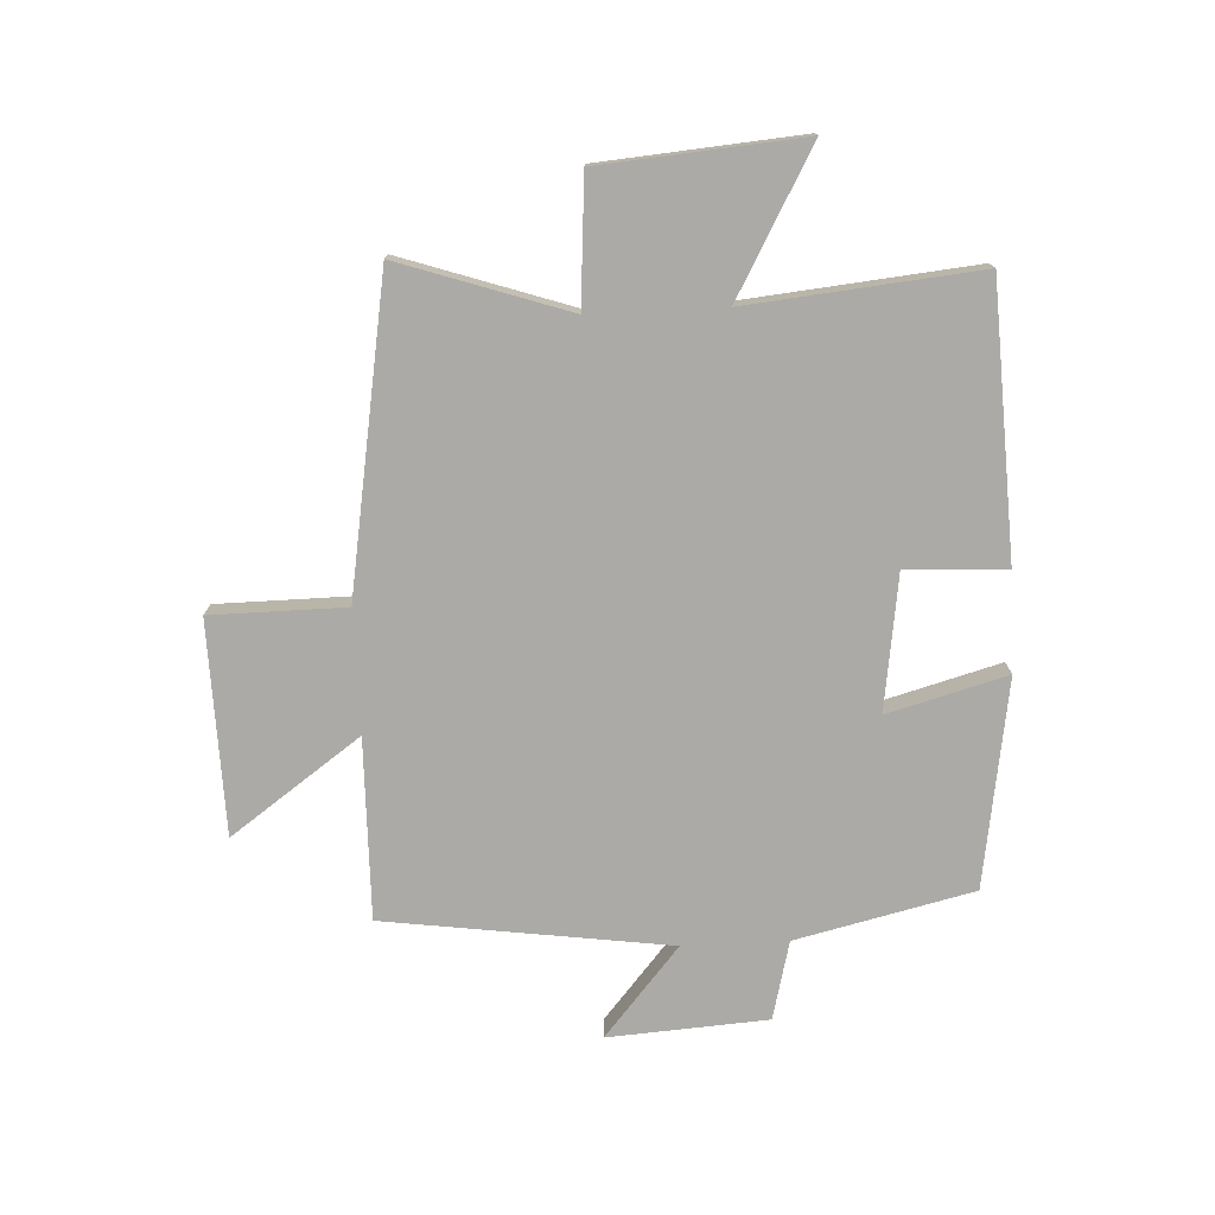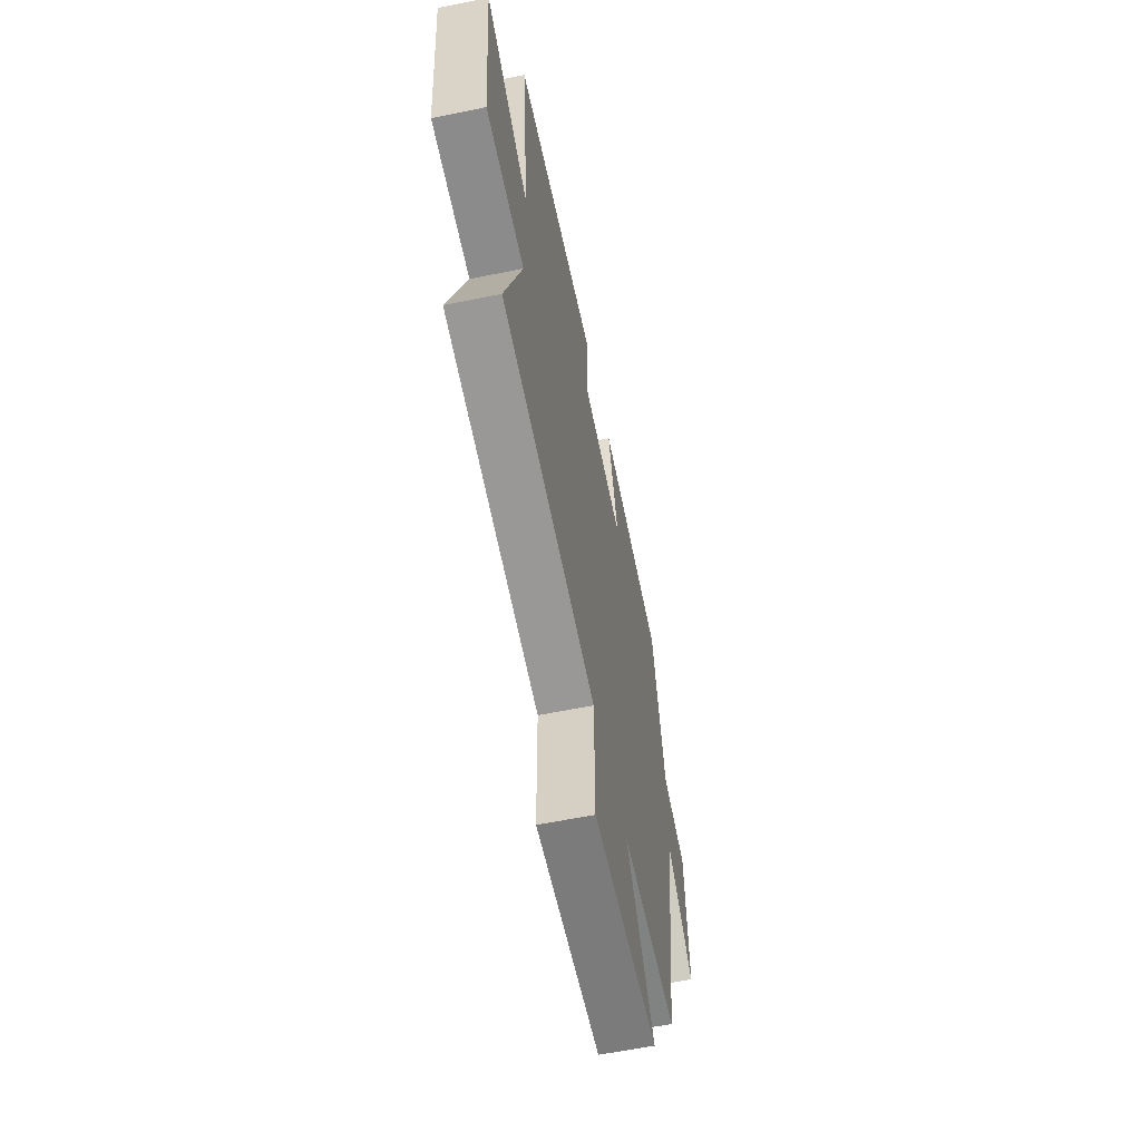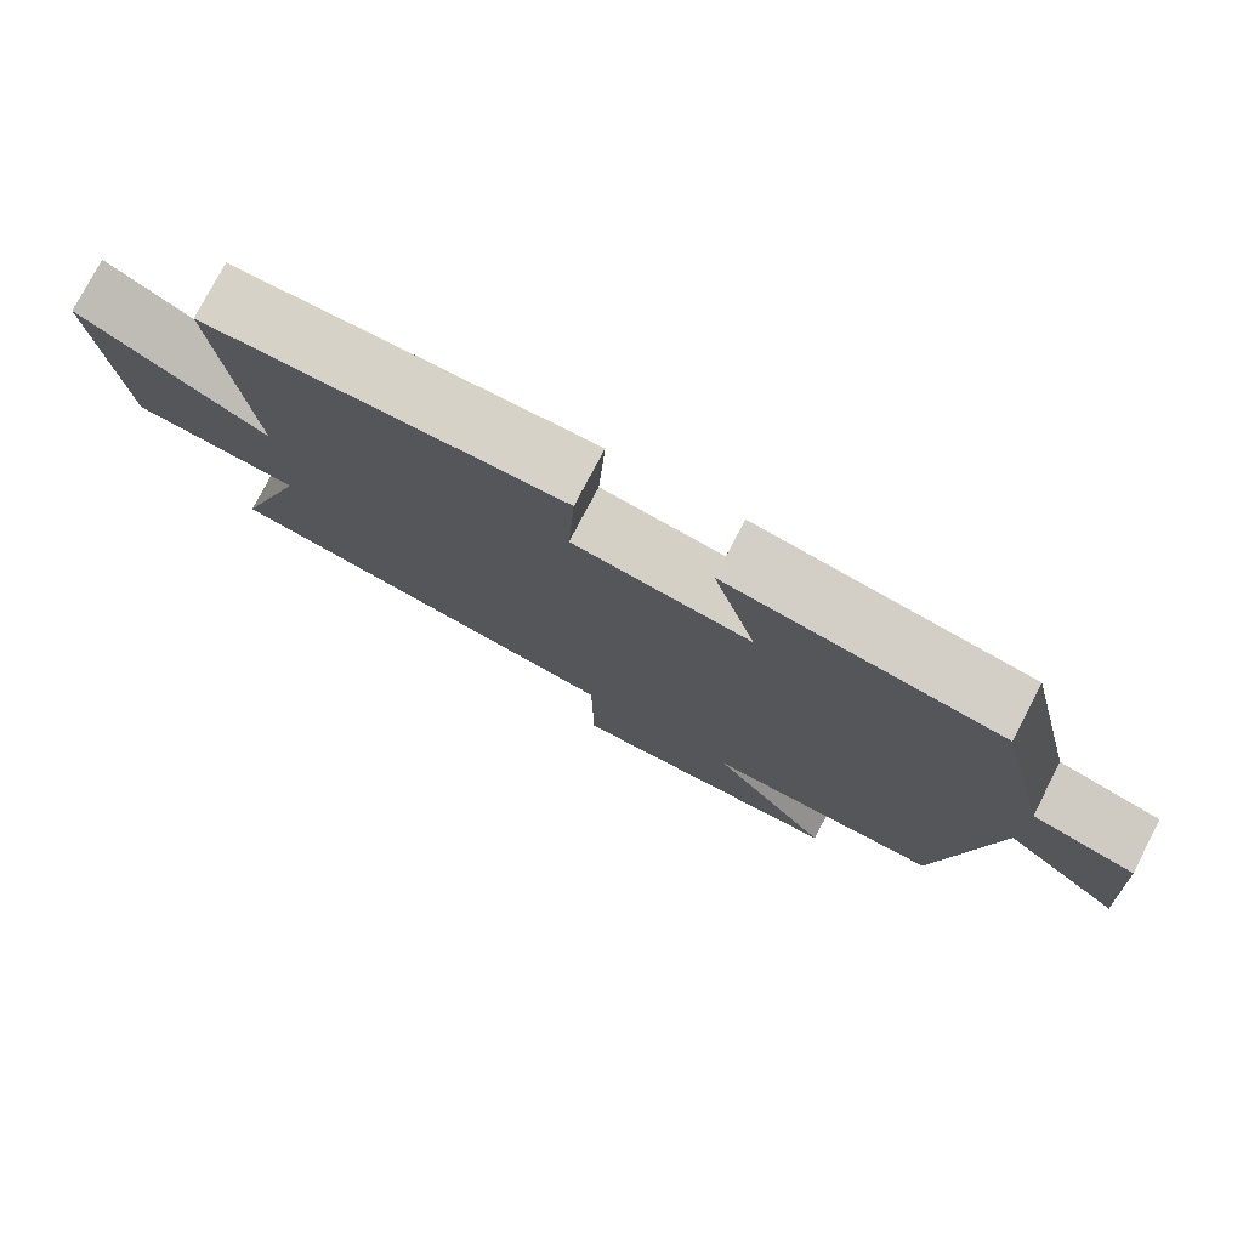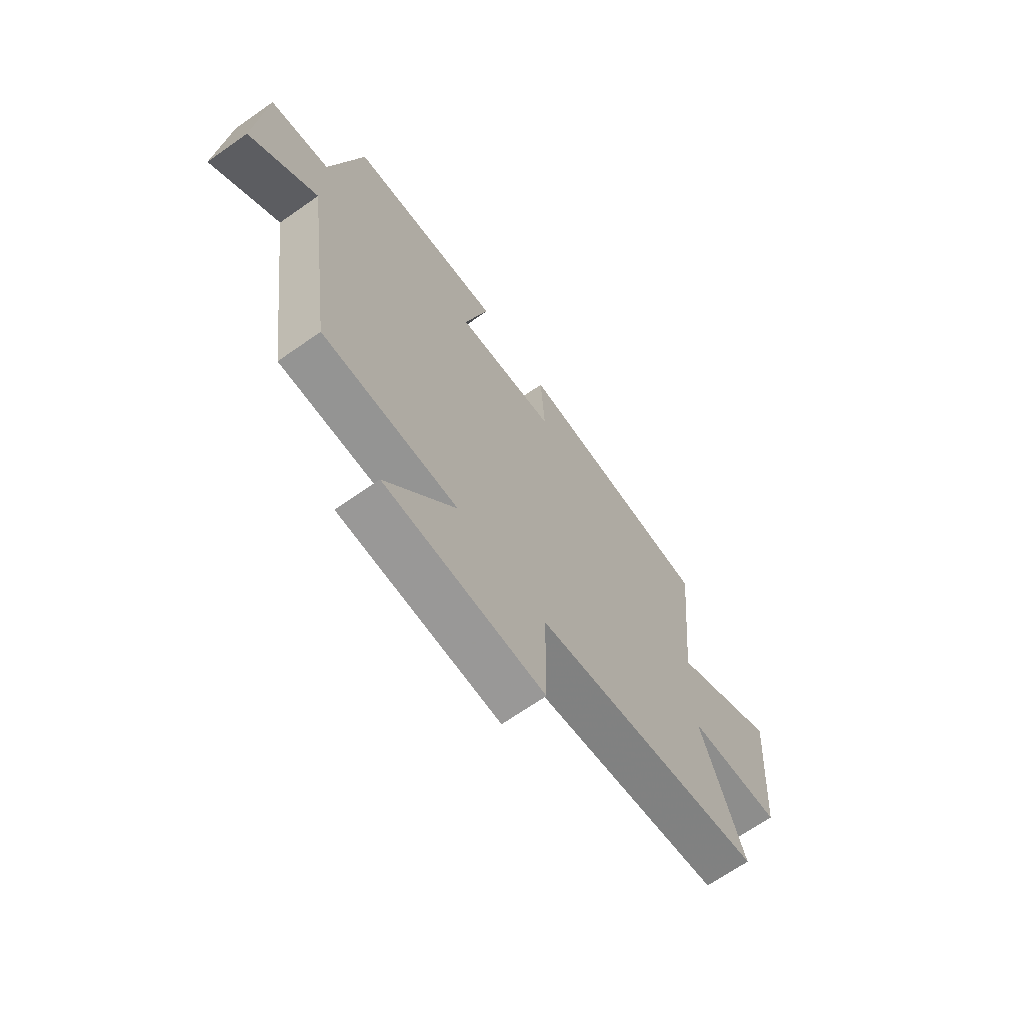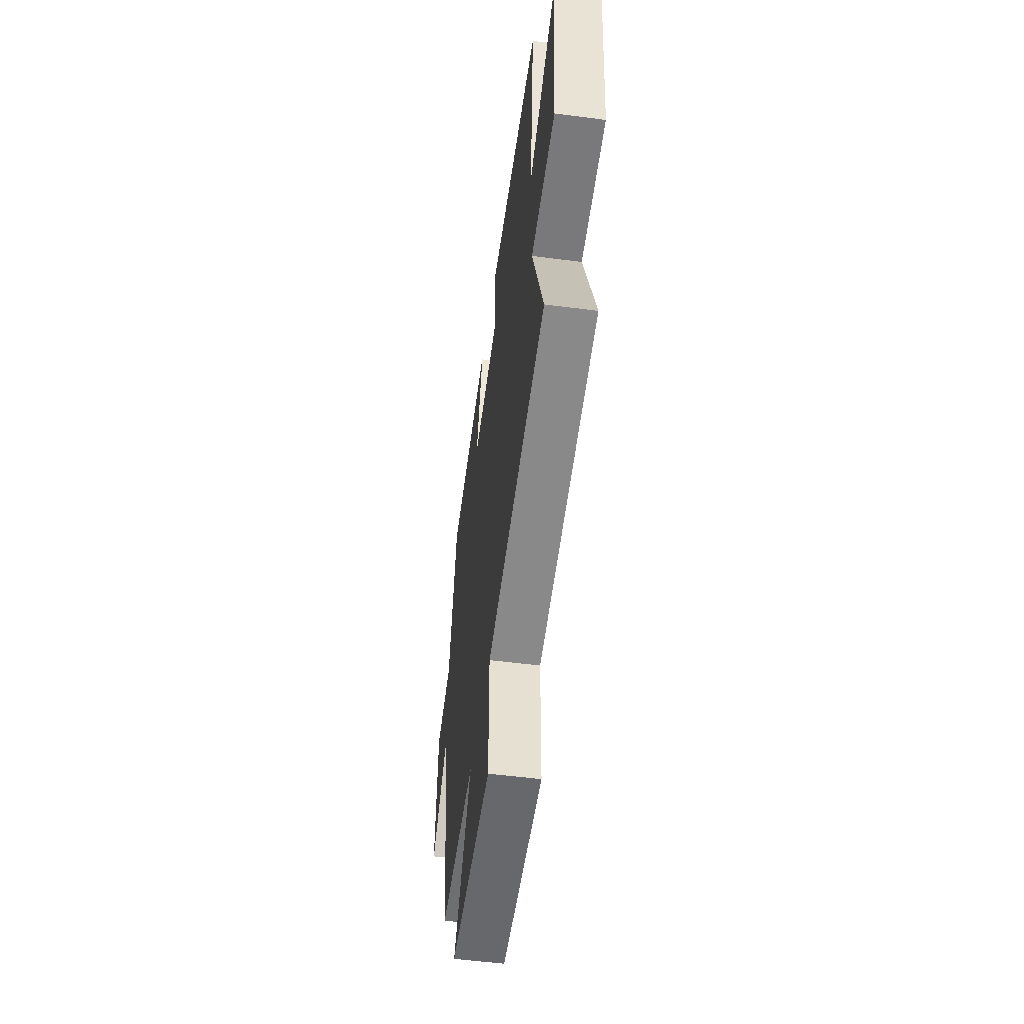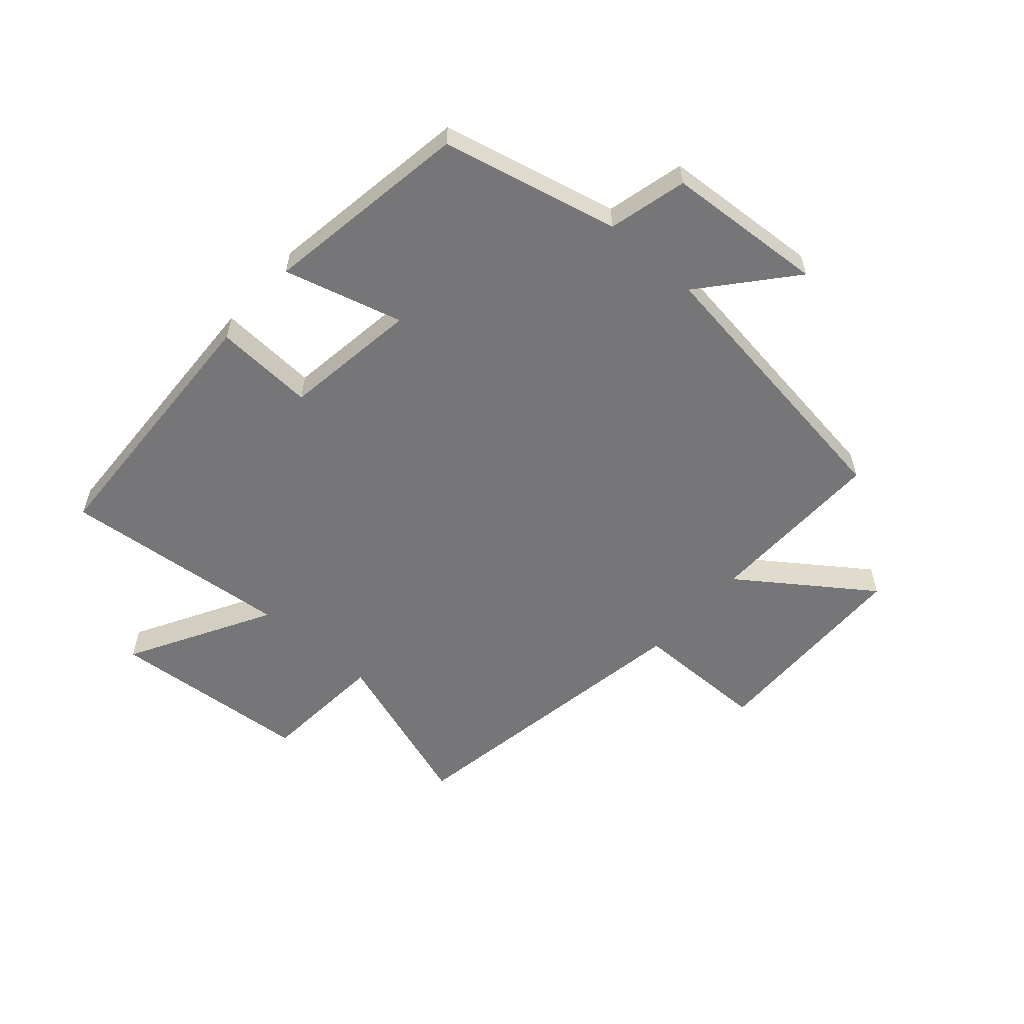
<metadata>
{"format":"obj","ext":"obj","renderer":"f3d","projection":"perspective","resolution":1024,"background":"white","views":[{"elev":-75.8,"azim":-87.2,"up":"+Y"},{"elev":-59.7,"azim":-78.1,"up":"+Z"},{"elev":77.5,"azim":27.6,"up":"+Z"},{"elev":-67.7,"azim":125.1,"up":"+Z"},{"elev":-53.6,"azim":-97.9,"up":"+Z"},{"elev":-56.9,"azim":48.6,"up":"+Y"}]}
</metadata>
<code>
v -0.595 0.07 -0.413
v -0.5 0.07 -0.13
v -0.713 0.07 -0.114
v -0.741 0.07 0.226
v -0.5 0.07 0.092
v -0.538 0.07 0.48
v -0.083 0.07 0.5
v -0.092 0.07 0.332
v 0.136 0.07 0.3
v 0.081 0.07 0.5
v 0.43 0.07 0.446
v 0.5 0.07 0.148
v 0.632 0.07 0.115
v 0.65 0.07 -0.153
v 0.5 0.07 -0.026
v 0.434 0.07 -0.505
v 0.13 0.07 -0.5
v 0.286 0.07 -0.718
v -0.072 0.07 -0.726
v -0.074 0.07 -0.5
v -0.595 0 -0.413
v -0.5 0 -0.13
v -0.713 0 -0.114
v -0.741 0 0.226
v -0.5 0 0.092
v -0.538 0 0.48
v -0.083 0 0.5
v -0.092 0 0.332
v 0.136 0 0.3
v 0.081 0 0.5
v 0.43 0 0.446
v 0.5 0 0.148
v 0.632 0 0.115
v 0.65 0 -0.153
v 0.5 0 -0.026
v 0.434 0 -0.505
v 0.13 0 -0.5
v 0.286 0 -0.718
v -0.072 0 -0.726
v -0.074 0 -0.5
f 17 18 19 20
f 17 20 1 2
f 15 16 17 2
f 12 13 14 15
f 9 10 11 12
f 8 9 12 15
f 5 6 7 8
f 5 8 15 2
f 2 3 4 5
f 40 39 38 37
f 22 21 40 37
f 22 37 36 35
f 35 34 33 32
f 32 31 30 29
f 35 32 29 28
f 28 27 26 25
f 22 35 28 25
f 25 24 23 22
f 1 21 22 2
f 2 22 23 3
f 3 23 24 4
f 4 24 25 5
f 5 25 26 6
f 6 26 27 7
f 7 27 28 8
f 8 28 29 9
f 9 29 30 10
f 10 30 31 11
f 11 31 32 12
f 12 32 33 13
f 13 33 34 14
f 14 34 35 15
f 15 35 36 16
f 16 36 37 17
f 17 37 38 18
f 18 38 39 19
f 19 39 40 20
f 20 40 21 1

</code>
